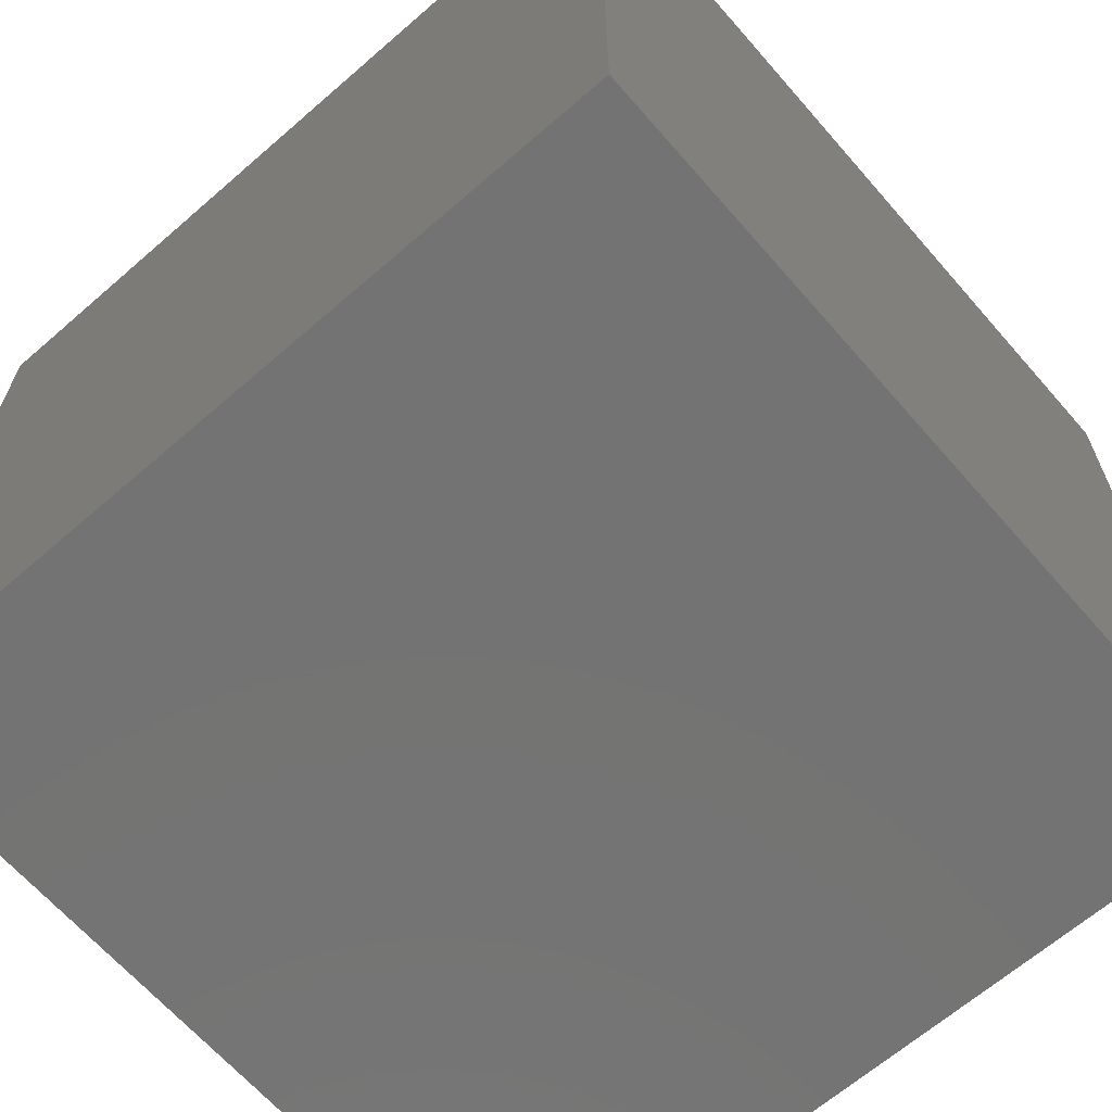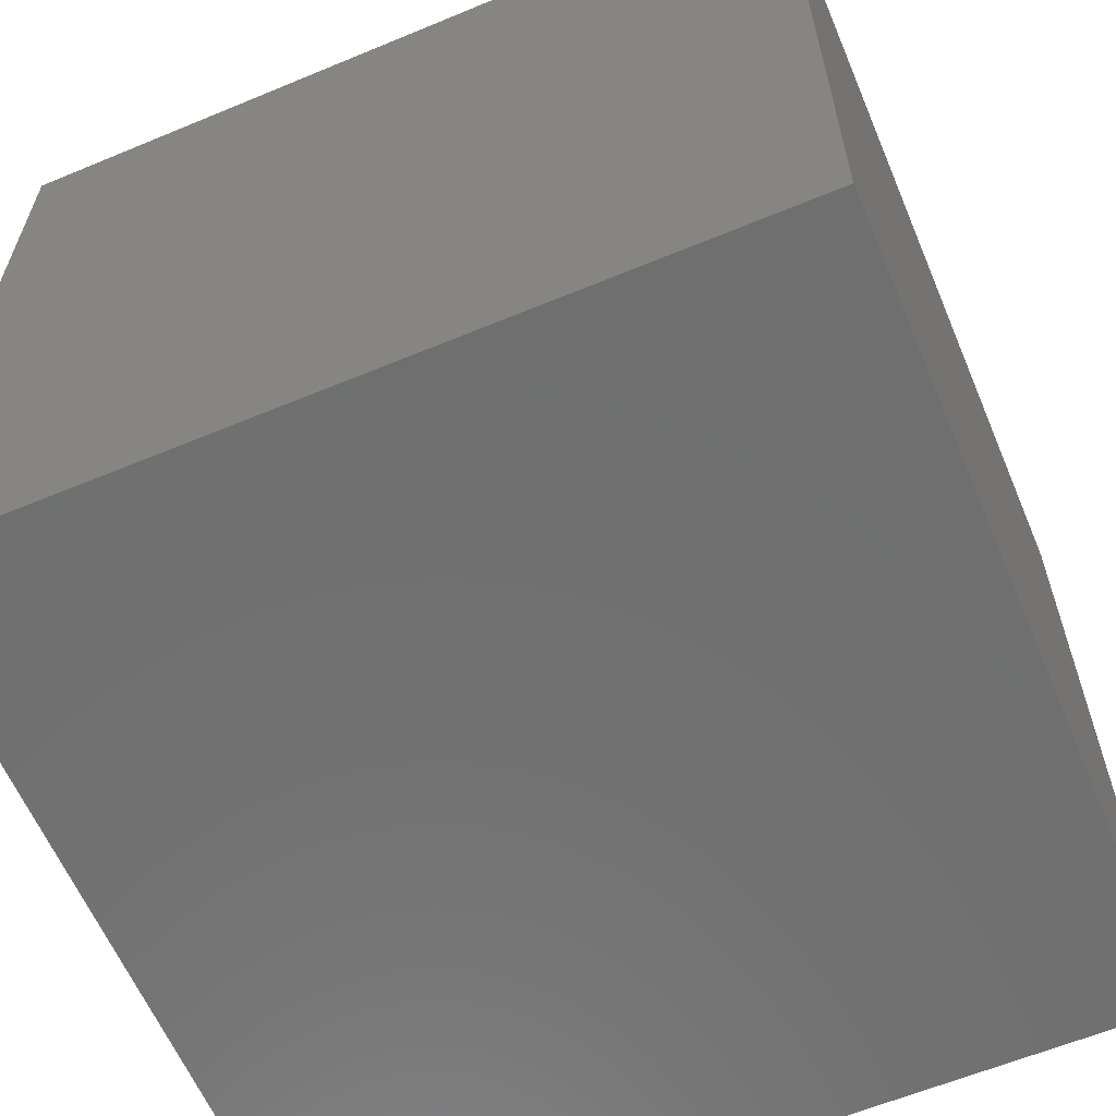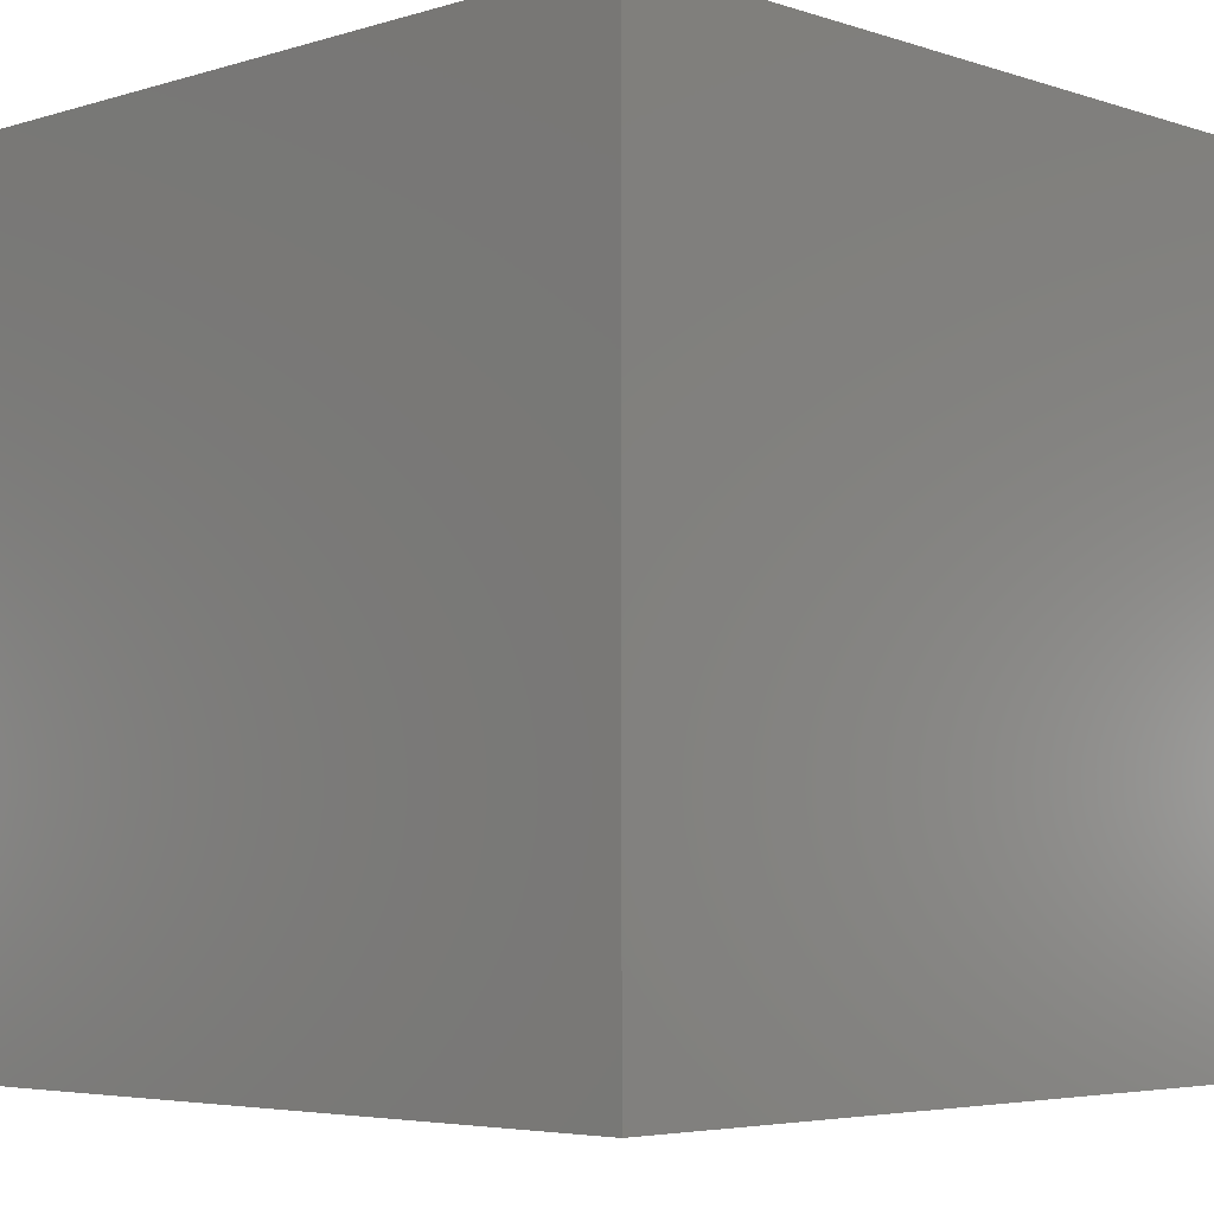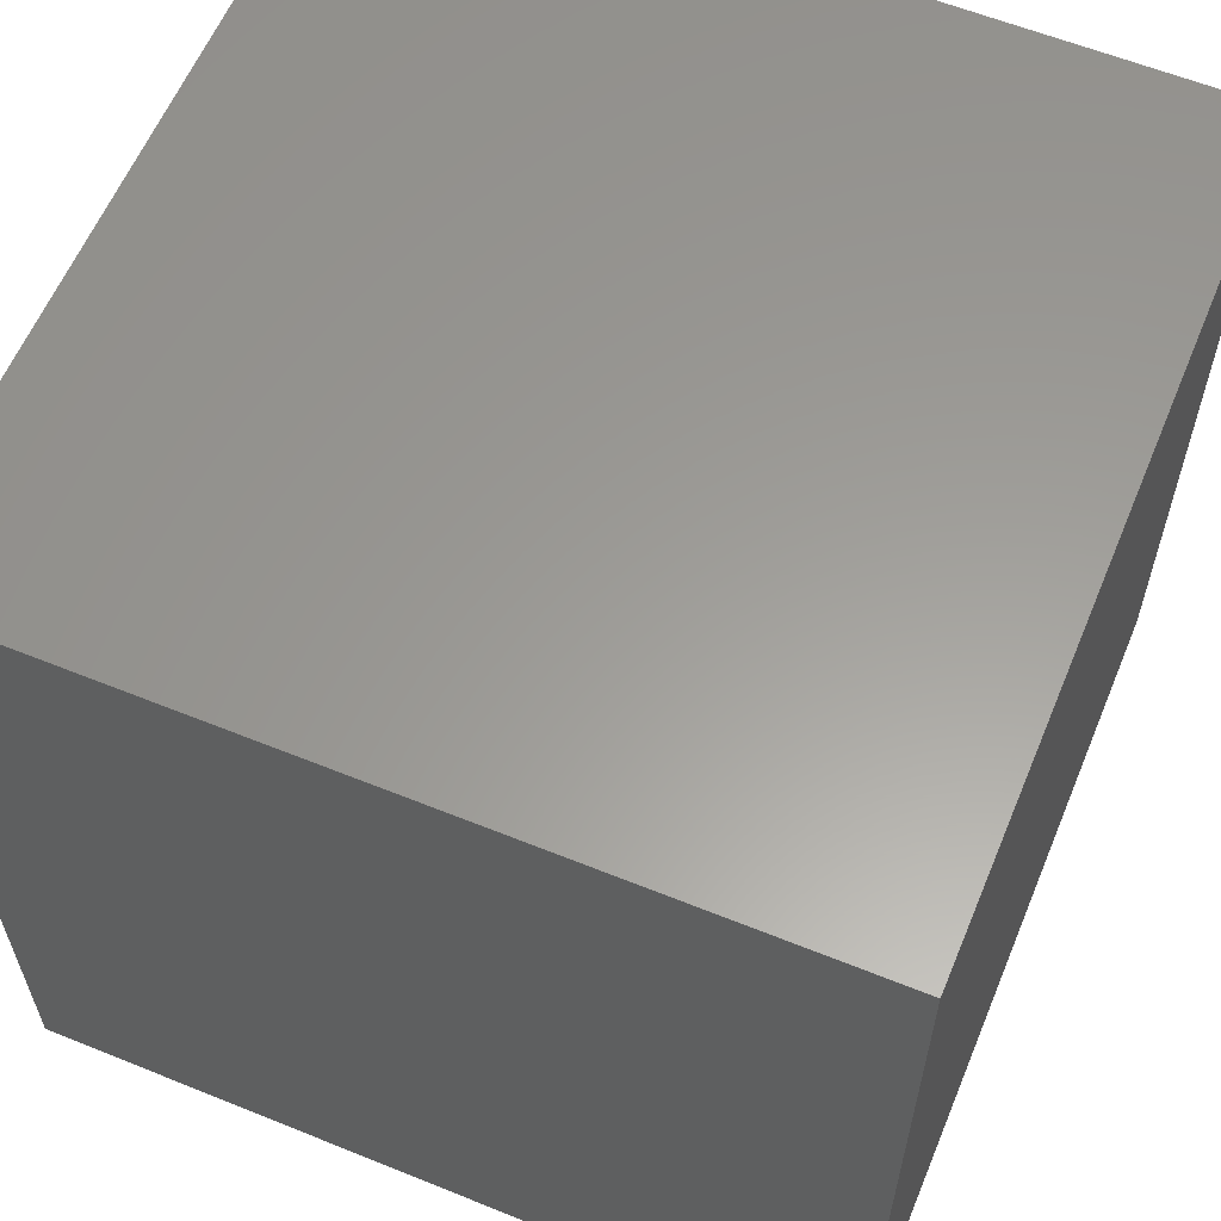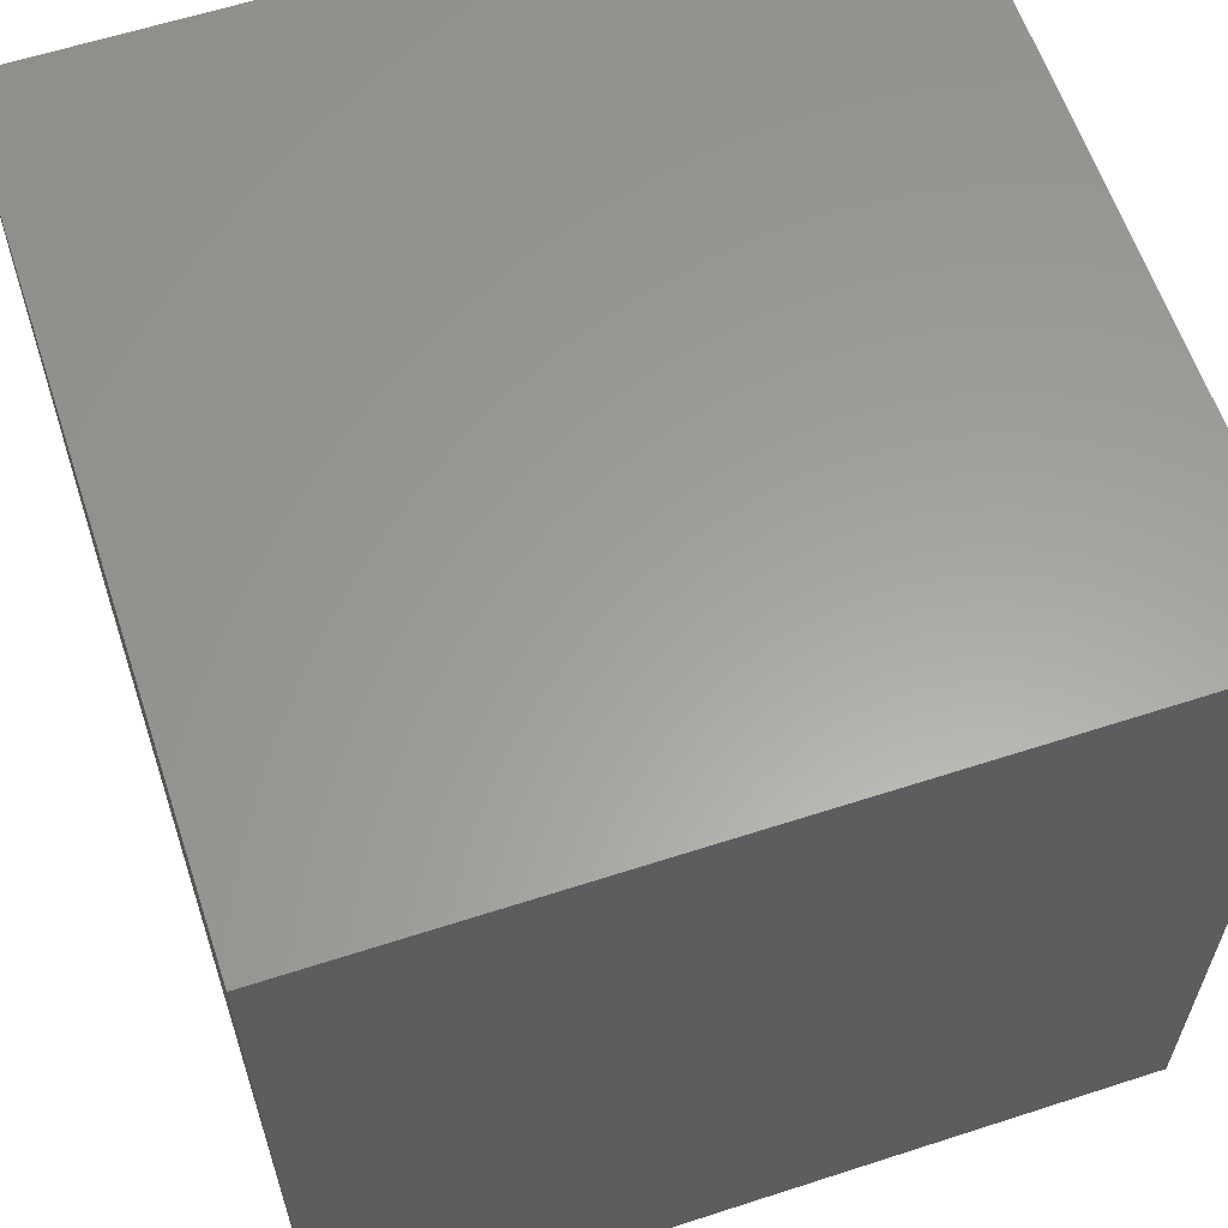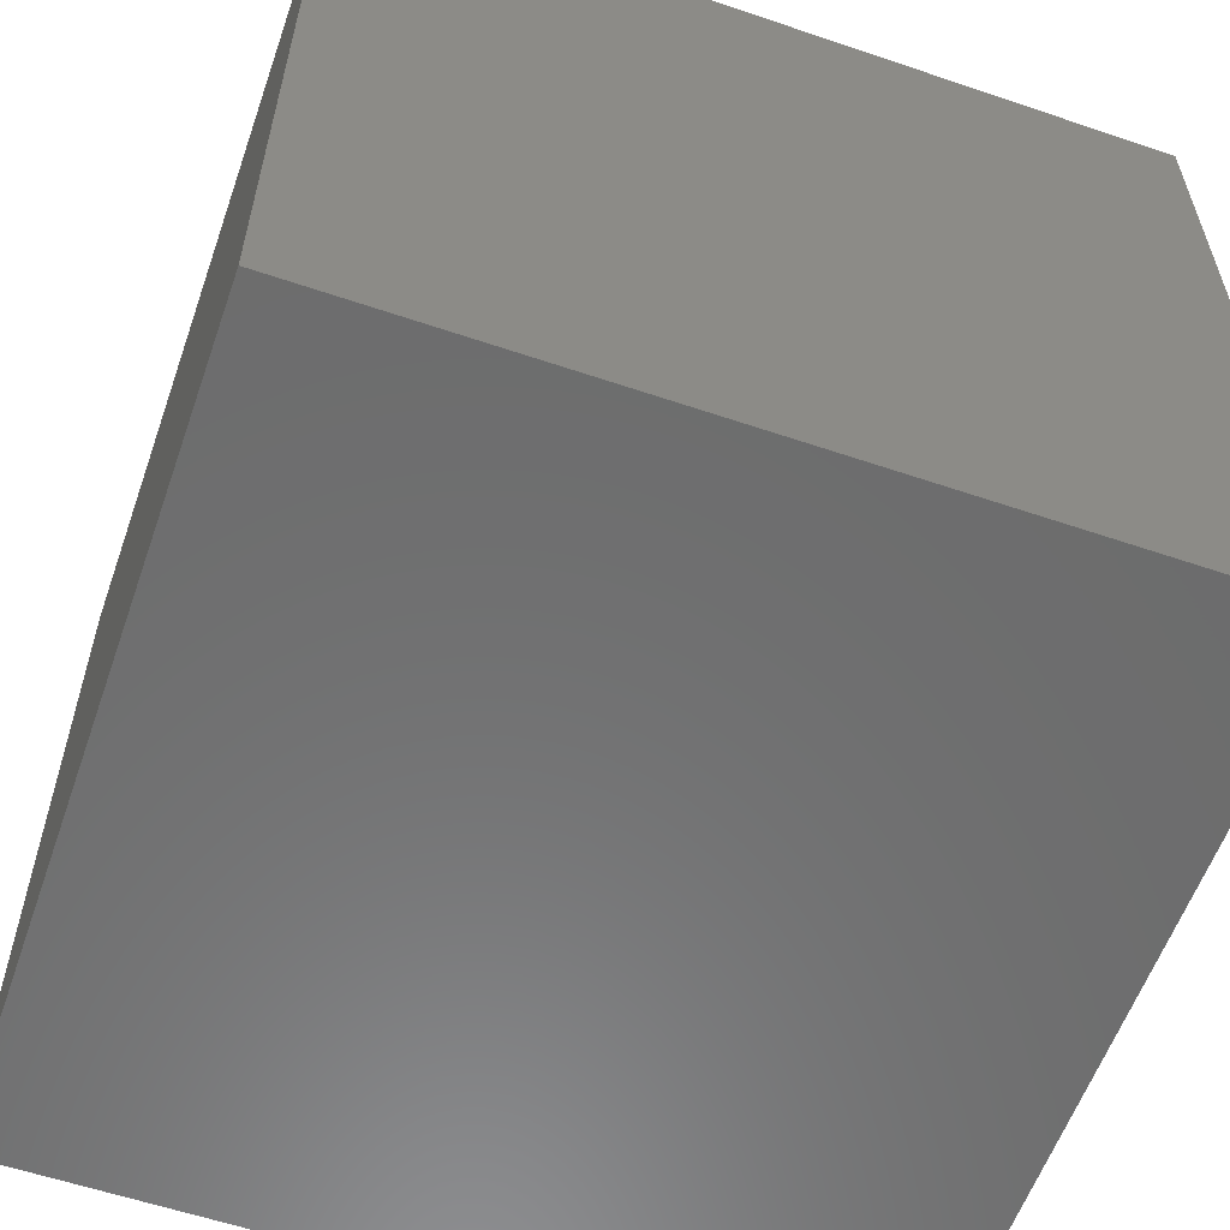
<metadata>
{"format":"stl","ext":"stl","renderer":"f3d","projection":"perspective","resolution":1024,"background":"white","views":[{"elev":-65.6,"azim":-48.9,"up":"+Z"},{"elev":-61.5,"azim":112.9,"up":"+Z"},{"elev":-4.7,"azim":44.0,"up":"+Y"},{"elev":60.2,"azim":-67.5,"up":"+Y"},{"elev":61.0,"azim":-108.3,"up":"+Y"},{"elev":-58.7,"azim":-19.3,"up":"+Z"}]}
</metadata>
<code>
# stl→obj: 8 verts, 12 faces
v 3 7 7
v 2 7 7
v 3 6 7
v 2 6 7
v 3 6 6
v 2 6 6
v 3 7 6
v 2 7 6
f 1 2 3
f 3 2 4
f 5 6 7
f 7 6 8
f 4 6 3
f 3 6 5
f 2 8 4
f 4 8 6
f 1 7 2
f 2 7 8
f 3 5 1
f 1 5 7

</code>
